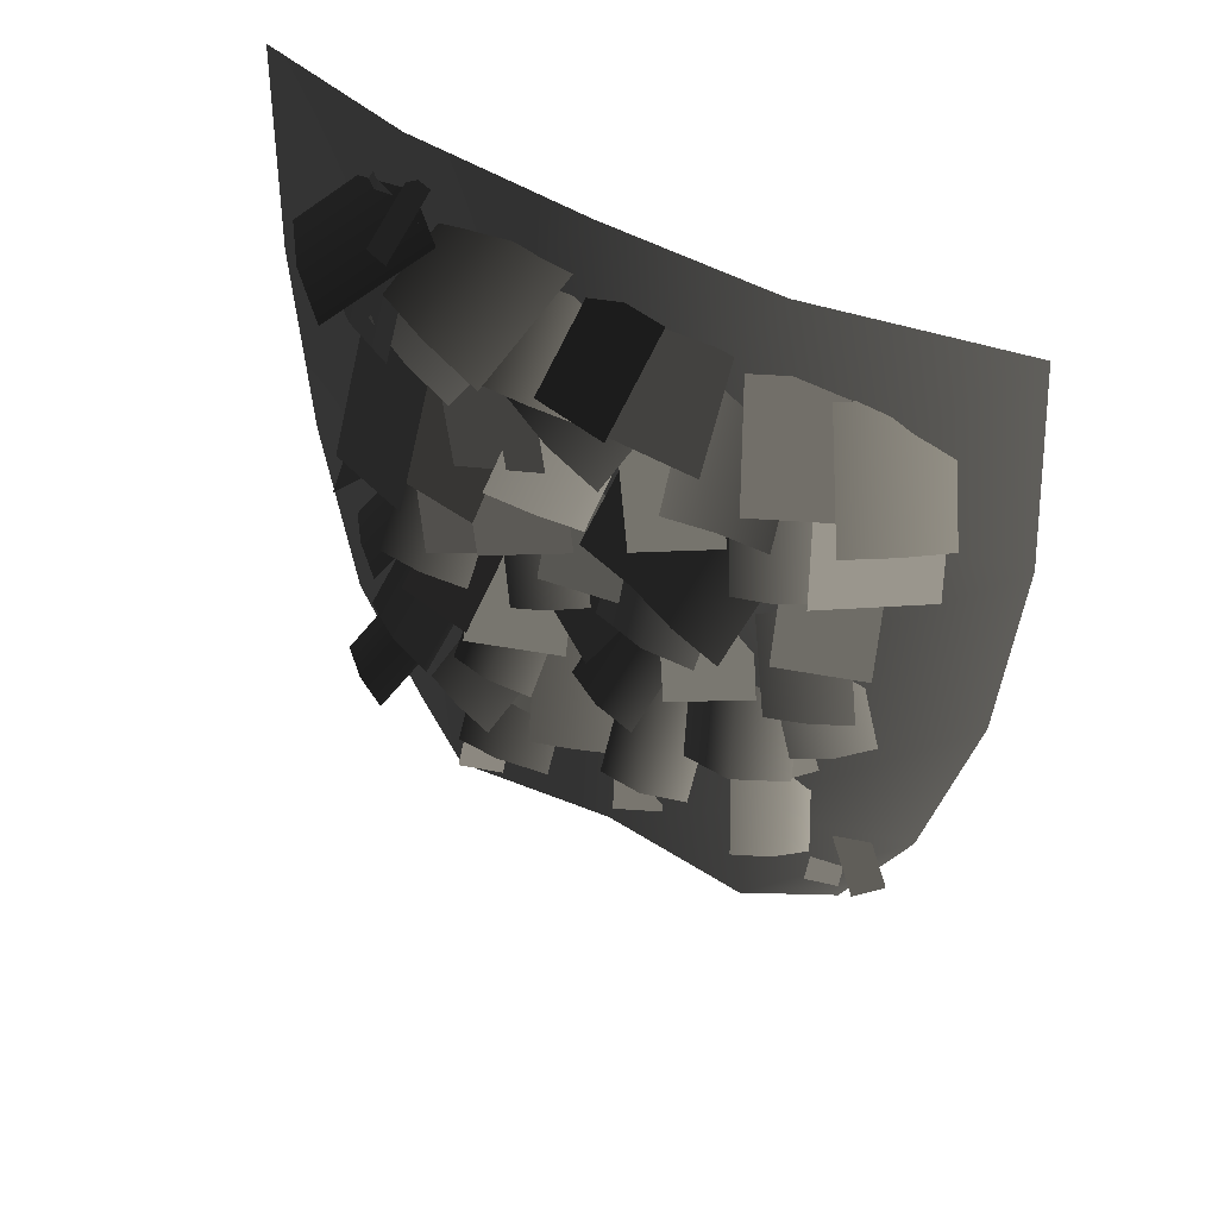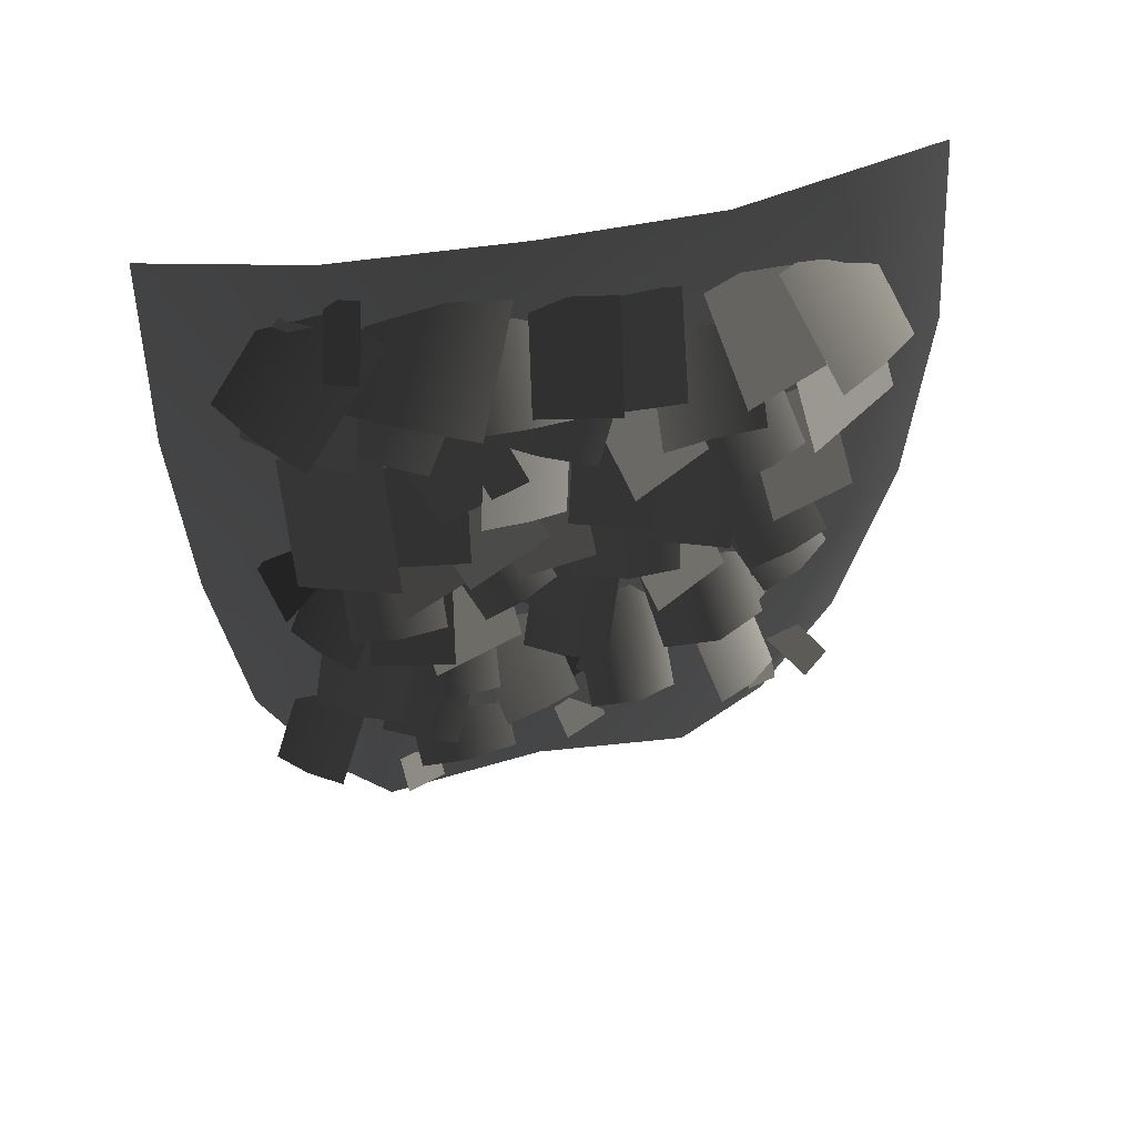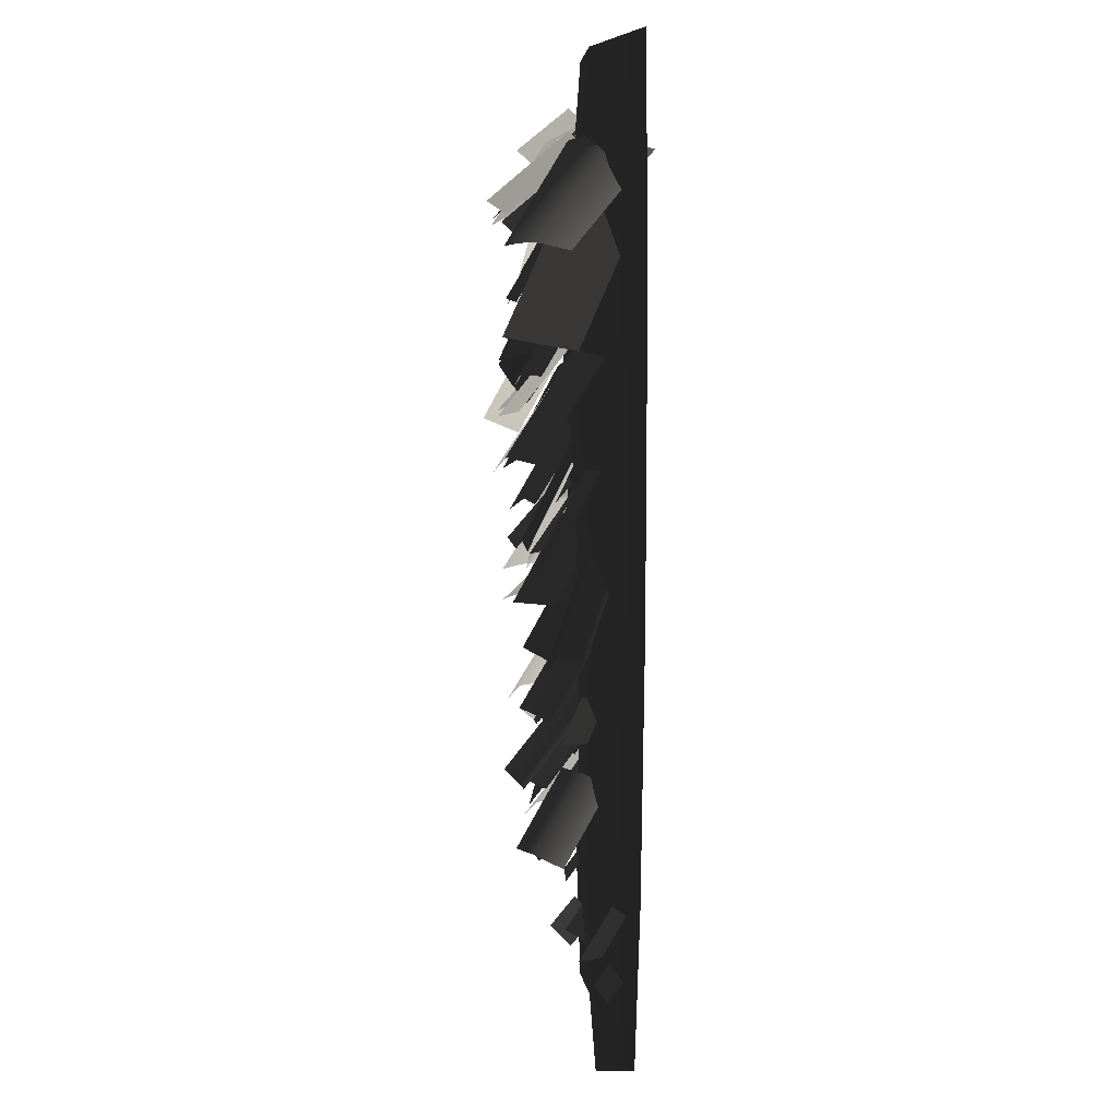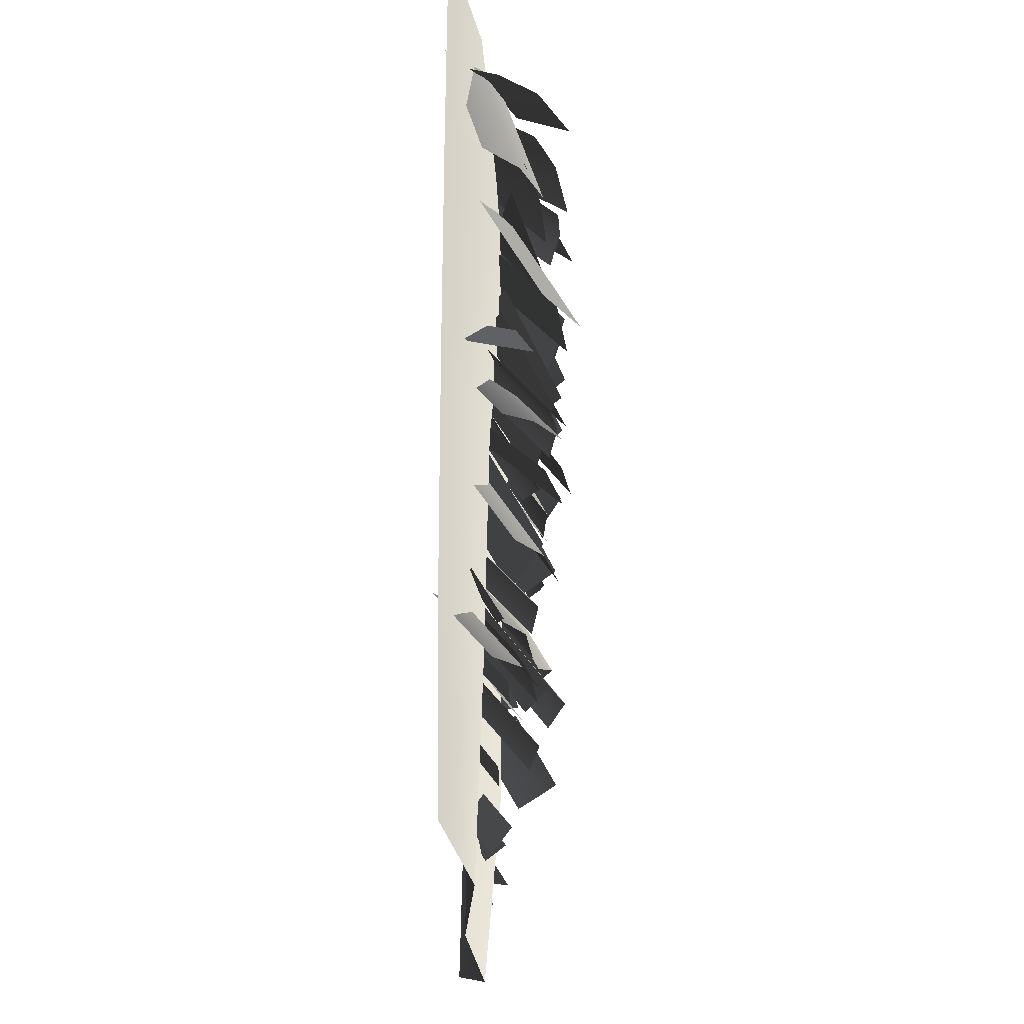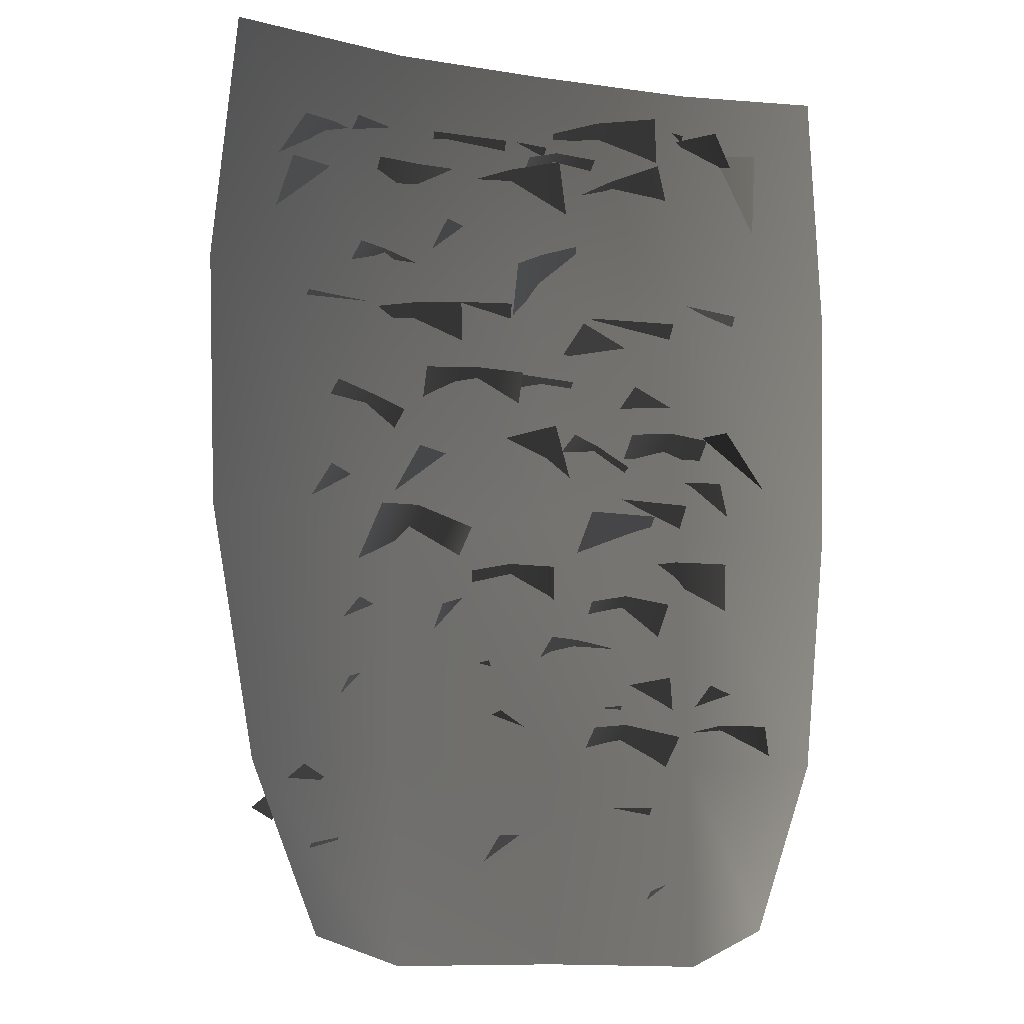
<metadata>
{"format":"obj","ext":"obj","renderer":"f3d","projection":"perspective","resolution":1024,"background":"white","views":[{"elev":56.2,"azim":28.7,"up":"+Z"},{"elev":59.1,"azim":-11.0,"up":"+Z"},{"elev":7.2,"azim":88.0,"up":"+Z"},{"elev":-28.2,"azim":-89.1,"up":"+Z"},{"elev":-8.3,"azim":155.9,"up":"+Z"}]}
</metadata>
<code>
v -1.879 0.2168 -6.656
v -2.339 0.2168 -5.402
v -1.422 -0.04754 -5.402
v -1.422 6.68e-06 -6.927
v -0.1756 0.1033 -5.402
v -0.1756 0.1033 -6.871
v 0.9966 -0.1166 -5.402
v 0.9966 5.596e-06 -6.861
v 2.182 0.2168 -5.402
v 1.694 0.2168 -6.623
v -1.422 -0.08072 -3.606
v -2.517 0.2168 -3.606
v -0.1756 0.1032 -3.606
v 0.9966 -0.1166 -3.606
v 2.5 0.2168 -3.606
v -1.422 -0.1471 -1.809
v -2.557 0.2168 -1.809
v -0.1757 -0.1407 -1.809
v 0.9966 -0.2038 -1.809
v 2.557 0.2168 -1.809
v -1.422 1.699e-07 -0.01312
v -2.462 0.2168 -0.01312
v -0.1756 -0.06116 -0.01312
v 0.9966 -0.05633 -0.01312
v 2.379 0.2168 -0.01312
v -0.9014 0.06511 -2.846
v -0.8936 -0.5026 -3.504
v -1.222 -0.5616 -3.457
v -1.276 0.00551 -2.799
v -1.561 -0.5119 -3.504
v -1.569 0.05585 -2.846
v 0.6098 -0.2075 -1.87
v 0.4829 -0.6493 -2.433
v -0.05325 -0.4954 -2.433
v 0.07363 -0.05351 -1.87
v 0.3259 -0.1645 -0.5173
v 0.2463 -0.719 -0.9799
v -0.2874 -0.5771 -1.058
v -0.2078 -0.02256 -0.5956
v 1.233 -0.1785 -1.984
v 1.005 -0.6844 -2.765
v 0.6503 -0.6066 -2.712
v 0.8757 -0.0997 -1.931
v 0.5359 0.04207 -1.923
v 0.3075 -0.4639 -2.704
v 0.09338 0.1084 -1.593
v -0.05034 -0.4362 -2.373
v -0.3105 -0.5475 -2.248
v -0.1575 0.0001874 -1.471
v -0.4981 -0.0878 -1.347
v -0.6419 -0.6324 -2.128
v 1.955 0.2448 -1.009
v 2.158 -0.1716 -1.927
v 1.516 -0.6273 -1.863
v 1.313 -0.2108 -0.9445
v -1.246 -0.182 -0.4862
v -1.364 -0.472 -1.501
v -1.736 -0.3005 -1.507
v -1.64 0.003434 -0.4935
v -2.041 -0.03008 -1.549
v -1.923 0.2599 -0.5339
v 0.6112 -0.05535 -1.252
v 0.8865 -0.3929 -1.974
v 0.3573 -0.6419 -2.059
v 0.08191 -0.3043 -1.337
v -0.6029 -0.6681 -1.089
v -1.023 -0.574 -0.9649
v -0.6273 0.02335 -0.3561
v -0.2802 -0.04693 -0.4658
v -1.057 0.2068 -0.3166
v -1.379 -0.4144 -0.9394
v -0.9282 -0.4969 -1.614
v -1.244 -0.4511 -1.452
v -0.7907 -0.0717 -0.789
v -0.5211 -0.1056 -0.9302
v -1.152 0.05659 -0.6471
v -1.559 -0.3348 -1.33
v -1.195 -0.2416 -1.649
v -1.19 -0.7411 -2.555
v -1.846 -0.4652 -2.711
v -1.852 0.03435 -1.806
v 1.216 -0.5264 -1.635
v 0.8641 -0.528 -1.654
v 0.8343 -0.04624 -0.8573
v 1.17 -0.04617 -0.8379
v 0.4864 -0.1117 -0.8379
v 0.5325 -0.5919 -1.635
v 0.4667 -0.1159 -0.9377
v 0.1232 -0.578 -1.686
v -0.2526 -0.5154 -1.552
v 0.09044 -0.05318 -0.8038
v -0.2602 0.1048 -0.7404
v -0.6037 -0.3573 -1.489
v 1.515 0.04763 -2.601
v 1.808 -0.3283 -3.329
v 1.545 -0.4226 -3.386
v 1.224 -0.05329 -2.666
v 1.236 -0.4582 -3.492
v 0.9434 -0.08224 -2.764
v 1.883 0.3098 -0.7014
v 2.212 -0.2171 -1.321
v 1.957 -0.4383 -1.268
v 1.595 0.06538 -0.6466
v 1.65 -0.6129 -1.283
v 1.32 -0.08602 -0.6637
v 0.3038 0.0408 -4.64
v 0.519 -0.08626 -4.703
v 0.2801 -0.2956 -5.095
v 0.0649 -0.1685 -5.031
v -1.562 0.07599 -4.779
v -1.418 -0.1387 -5.084
v -1.67 -0.1872 -5.169
v -1.814 0.02748 -4.863
v -0.6733 -0.1403 -5.978
v -1.049 -0.1403 -5.978
v -1.049 0.04969 -5.726
v -0.6733 0.04969 -5.726
v 0.2622 0.1492 -5.929
v 0.3395 -0.01917 -6.157
v 0.007364 -0.1717 -6.157
v -0.06995 -0.003381 -5.929
v 1.332 -0.2484 -4.53
v 1.144 -0.1066 -4.253
v 1.337 0.05628 -4.205
v 1.525 -0.08548 -4.483
v 1.218 0.1914 -3.526
v 1.425 -0.3173 -4.362
v 1.059 -0.5152 -4.332
v 0.8588 -0.005607 -3.495
v 0.469 0.09641 -3.654
v 0.6757 -0.4124 -4.49
v -1.252 -0.56 -4.699
v -1.58 -0.4611 -4.659
v -1.312 0.00225 -3.819
v -1.007 -0.08579 -3.859
v -1.632 0.2122 -3.844
v -1.878 -0.262 -4.684
v 0.7901 -0.01816 -2.434
v 0.7393 -0.4539 -3.327
v 0.3778 -0.4857 -3.291
v 0.3507 -0.04086 -2.398
v -0.01451 -0.3662 -3.327
v 0.03622 0.0696 -2.434
v 0.7522 -0.4815 -4.954
v 0.4524 -0.6107 -4.878
v 0.4455 -0.04561 -4.158
v 0.6923 0.07792 -4.233
v 0.05489 0.009632 -4.233
v 0.1148 -0.5498 -4.954
v -0.4337 -0.346 -5.761
v -0.8263 -0.4179 -5.74
v -0.7939 0.1224 -5.102
v -0.4984 0.1914 -5.131
v -1.232 0.1698 -5.188
v -1.167 -0.3676 -5.818
v 1.591 0.1321 -3.249
v 1.909 -0.1061 -3.856
v 1.679 -0.2856 -3.906
v 1.369 -0.04327 -3.297
v 1.09 -0.1143 -3.415
v 1.408 -0.3525 -4.022
v -0.6132 -0.1502 -1.116
v -0.2931 -0.4697 -1.9
v -0.8896 -0.5465 -2.112
v -1.21 -0.2271 -1.328
v 0.3875 -0.1483 -3
v -0.01633 -0.4975 -3.755
v -0.589 -0.1611 -3.604
v -0.1852 0.1881 -2.849
v -0.5337 -0.3654 -4.757
v -0.8607 -0.417 -4.696
v -0.8198 0.0884 -4.115
v -0.5064 0.1407 -4.175
v -1.146 0.1752 -4.175
v -1.174 -0.3309 -4.757
v -0.5101 0.01626 -1.985
v -0.1488 -0.3985 -2.717
v -0.7322 -0.5999 -2.891
v -1.093 -0.1852 -2.158
v -1.242 -0.2708 -3.185
v -1.571 -0.5962 -3.744
v -1.802 -0.3928 -3.727
v -1.477 -0.06274 -3.168
v -1.631 0.145 -3.198
v -1.961 -0.1804 -3.757
v 1.605 0.09038 -5.514
v 1.801 0.2272 -5.428
v 2.107 -0.01952 -5.733
v 1.911 -0.1563 -5.819
v 0.3101 -0.08381 -5.079
v 0.03667 -0.1381 -5.234
v -0.03886 0.05178 -5.167
v 0.2345 0.1061 -5.012
v -0.9843 -0.09327 -6.57
v -1.288 -0.2358 -6.492
v -1.318 -0.0501 -6.272
v -1.015 0.09247 -6.35
v 1.723 0.1656 -5.984
v 1.74 0.04107 -6.144
v 1.504 -0.04442 -6.103
v 1.487 0.08013 -5.942
v -0.8319 -0.2076 -5.262
v -0.7983 0.05139 -4.954
v -0.5149 0.05078 -4.984
v -0.5485 -0.2082 -5.292
v -0.7872 -0.04643 -3.34
v -0.8701 -0.5977 -3.878
v -1.449 -0.4717 -3.918
v -1.366 0.07953 -3.38
v -1.79 -0.4385 -5.746
v -2.039 -0.3203 -5.692
v -1.659 0.04389 -5.088
v -1.467 -0.03569 -5.138
v -1.925 0.276 -5.101
v -2.248 -0.1268 -5.709
v -0.4646 0.2417 -3.5
v -0.3363 -0.2126 -4.294
v -0.9981 -0.4536 -4.263
v -1.126 0.0006463 -3.469
v -0.9708 -0.01406 -2.444
v -0.656 -0.3949 -3.067
v -1.167 -0.5428 -3.235
v -1.482 -0.162 -2.612
v -0.6535 -0.132 -1.9
v -0.7194 -0.6478 -2.475
v -1.401 -0.5607 -2.475
v -1.335 -0.04497 -1.9
v -0.02758 -0.5285 -1.201
v -0.3128 -0.6083 -1.108
v -0.3028 -0.02957 -0.626
v -0.0324 0.04867 -0.7165
v -0.6294 -0.01539 -0.6461
v -0.6246 -0.5925 -1.13
v 1.375 0.03232 -0.5613
v 1.594 -0.3916 -1.249
v 1.048 -0.6098 -1.289
v 0.8285 -0.1858 -0.6012
v 1.752 0.03422 -1.948
v 1.898 -0.4166 -2.641
v 1.309 -0.6066 -2.641
v 1.163 -0.1558 -1.948
v 0.8734 0.06312 -3.053
v 1.107 -0.2785 -3.641
v 0.578 -0.55 -3.693
v 0.3441 -0.2084 -3.106
v 0.7197 -0.06666 -0.5737
v 0.7103 -0.4491 -1.337
v 0.1128 -0.4345 -1.337
v 0.1222 -0.05203 -0.5737
v -1.078 -0.2714 -0.5192
v -1.67 -0.6726 -1.117
v -1.957 -0.4379 -0.9905
v -1.356 -0.04557 -0.3949
v -1.572 0.2511 -0.3802
v -2.164 -0.15 -0.9783
v 1.326 -0.01771 -1.515
v 1.536 -0.3786 -2.108
v 1.274 -0.5156 -2.118
v 1.073 -0.1519 -1.523
v 0.7758 -0.1814 -1.611
v 0.9861 -0.5423 -2.204
v -0.8824 -0.4085 -5.443
v -1.159 -0.3609 -5.353
v -0.8675 0.01225 -4.795
v -0.6309 -0.02425 -4.875
v -1.179 0.1251 -4.733
v -1.431 -0.2591 -5.302
v -0.3905 0.09775 -2.888
v -0.08905 -0.2942 -3.419
v -0.3516 -0.4175 -3.477
v -0.6443 -0.02329 -2.943
v -0.9199 -0.04023 -3.087
v -0.6184 -0.4322 -3.618
v 1.587 -0.2419 -5.297
v 1.382 -0.432 -5.251
v 1.23 -0.1073 -4.741
v 1.414 0.06895 -4.786
v 0.95 -0.229 -4.762
v 1.123 -0.5398 -5.273
v -1.407 0.01261 -0.354
v -1.197 -0.1023 -0.268
v -1.283 -0.4858 -0.5724
v -1.492 -0.3708 -0.6584
v 0.0975 0.01618 -2.434
v 0.1637 -0.3877 -3.065
v -0.3855 -0.4629 -3.074
v -0.4518 -0.05899 -2.443
v -1.53 -0.2671 -2.802
v -1.968 -0.3974 -3.265
v -2.11 0.06148 -3.26
v -1.671 0.1918 -2.797
v -0.1428 0.206 -4.461
v 0.0663 -0.3112 -5.109
v -0.1922 -0.4044 -5.118
v -0.3924 0.1153 -4.469
v -0.7125 0.0426 -4.515
v -0.5034 -0.4745 -5.163
v 0.4443 0.04635 -3.972
v 0.2566 -0.37 -4.589
v -0.04674 -0.3204 -4.53
v 0.1504 0.09248 -3.914
v -0.133 0.2586 -3.94
v -0.3206 -0.1578 -4.557
g Ivy_04_(2)_5641_79
f 1 3 2
f 1 4 3
f 4 5 3
f 4 6 5
f 6 7 5
f 6 8 7
f 8 9 7
f 8 10 9
f 2 3 11
f 2 11 12
f 3 13 11
f 3 5 13
f 5 14 13
f 5 7 14
f 7 15 14
f 7 9 15
f 12 11 16
f 12 16 17
f 11 18 16
f 11 13 18
f 13 19 18
f 13 14 19
f 14 20 19
f 14 15 20
f 17 16 21
f 17 21 22
f 16 23 21
f 16 18 23
f 18 24 23
f 18 19 24
f 19 25 24
f 19 20 25
f 26 28 27
f 26 29 28
f 29 30 28
f 29 31 30
f 32 34 33
f 32 35 34
f 36 38 37
f 36 39 38
f 40 42 41
f 40 43 42
f 44 42 43
f 44 45 42
f 46 48 47
f 46 49 48
f 50 48 49
f 50 51 48
f 52 54 53
f 52 55 54
f 56 58 57
f 56 59 58
f 59 60 58
f 59 61 60
f 62 64 63
f 62 65 64
f 66 68 67
f 66 69 68
f 70 67 68
f 70 71 67
f 72 74 73
f 72 75 74
f 76 73 74
f 76 77 73
f 78 80 79
f 78 81 80
f 82 84 83
f 82 85 84
f 86 83 84
f 86 87 83
f 88 90 89
f 88 91 90
f 92 90 91
f 92 93 90
f 94 96 95
f 94 97 96
f 97 98 96
f 97 99 98
f 100 102 101
f 100 103 102
f 103 104 102
f 103 105 104
f 106 108 107
f 106 109 108
f 110 112 111
f 110 113 112
f 114 116 115
f 114 117 116
f 118 120 119
f 118 121 120
f 122 124 123
f 122 125 124
f 126 128 127
f 126 129 128
f 130 128 129
f 130 131 128
f 132 134 133
f 132 135 134
f 136 133 134
f 136 137 133
f 138 140 139
f 138 141 140
f 141 142 140
f 141 143 142
f 144 146 145
f 144 147 146
f 148 145 146
f 148 149 145
f 150 152 151
f 150 153 152
f 154 151 152
f 154 155 151
f 156 158 157
f 156 159 158
f 160 158 159
f 160 161 158
f 162 164 163
f 162 165 164
f 166 168 167
f 166 169 168
f 170 172 171
f 170 173 172
f 174 171 172
f 174 175 171
f 176 178 177
f 176 179 178
f 180 182 181
f 180 183 182
f 184 182 183
f 184 185 182
f 186 188 187
f 186 189 188
f 190 192 191
f 190 193 192
f 194 196 195
f 194 197 196
f 198 200 199
f 198 201 200
f 202 204 203
f 202 205 204
f 206 208 207
f 206 209 208
f 210 212 211
f 210 213 212
f 214 211 212
f 214 215 211
f 216 218 217
f 216 219 218
f 220 222 221
f 220 223 222
f 224 226 225
f 224 227 226
f 228 230 229
f 228 231 230
f 232 229 230
f 232 233 229
f 234 236 235
f 234 237 236
f 238 240 239
f 238 241 240
f 242 244 243
f 242 245 244
f 246 248 247
f 246 249 248
f 250 252 251
f 250 253 252
f 254 252 253
f 254 255 252
f 256 258 257
f 256 259 258
f 260 258 259
f 260 261 258
f 262 264 263
f 262 265 264
f 266 263 264
f 266 267 263
f 268 270 269
f 268 271 270
f 272 270 271
f 272 273 270
f 274 276 275
f 274 277 276
f 278 275 276
f 278 279 275
f 280 282 281
f 280 283 282
f 284 286 285
f 284 287 286
f 288 290 289
f 288 291 290
f 292 294 293
f 292 295 294
f 296 294 295
f 296 297 294
f 298 300 299
f 298 301 300
f 302 300 301
f 302 303 300

</code>
